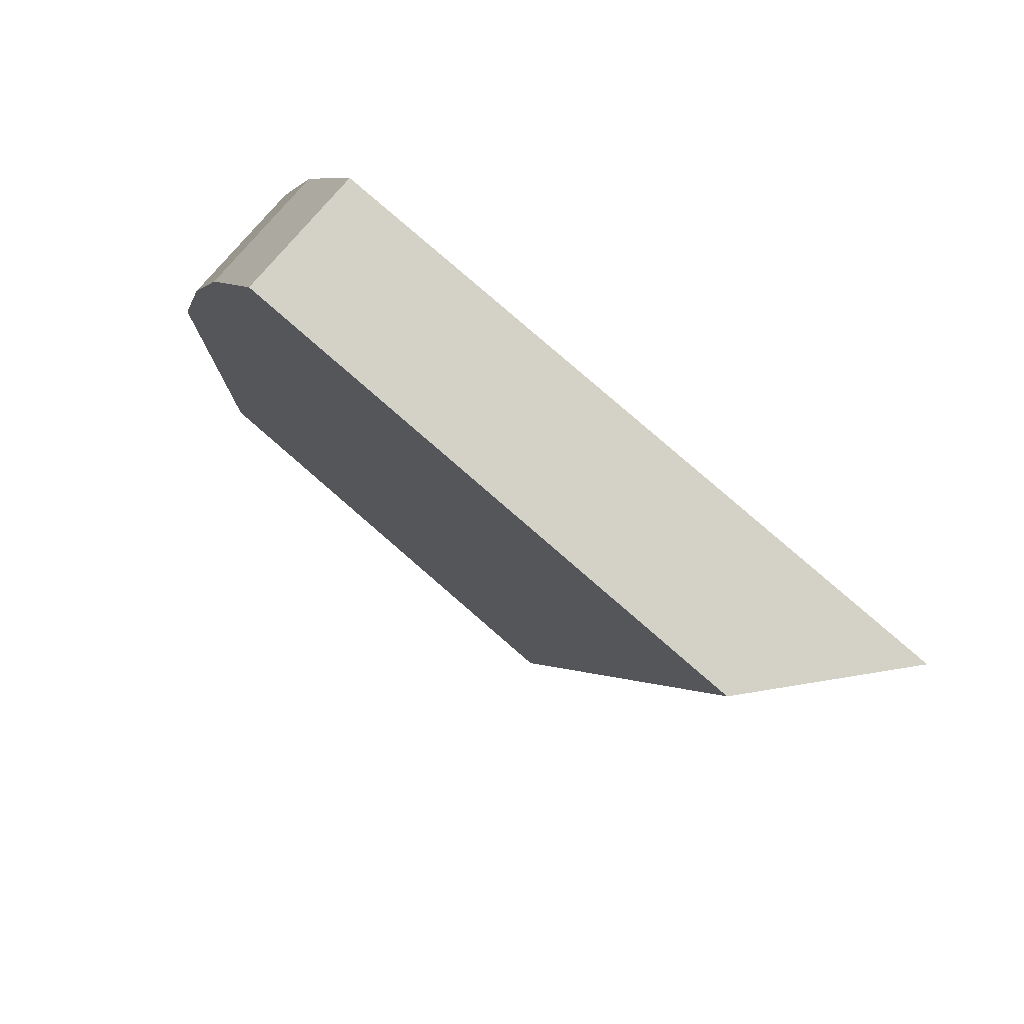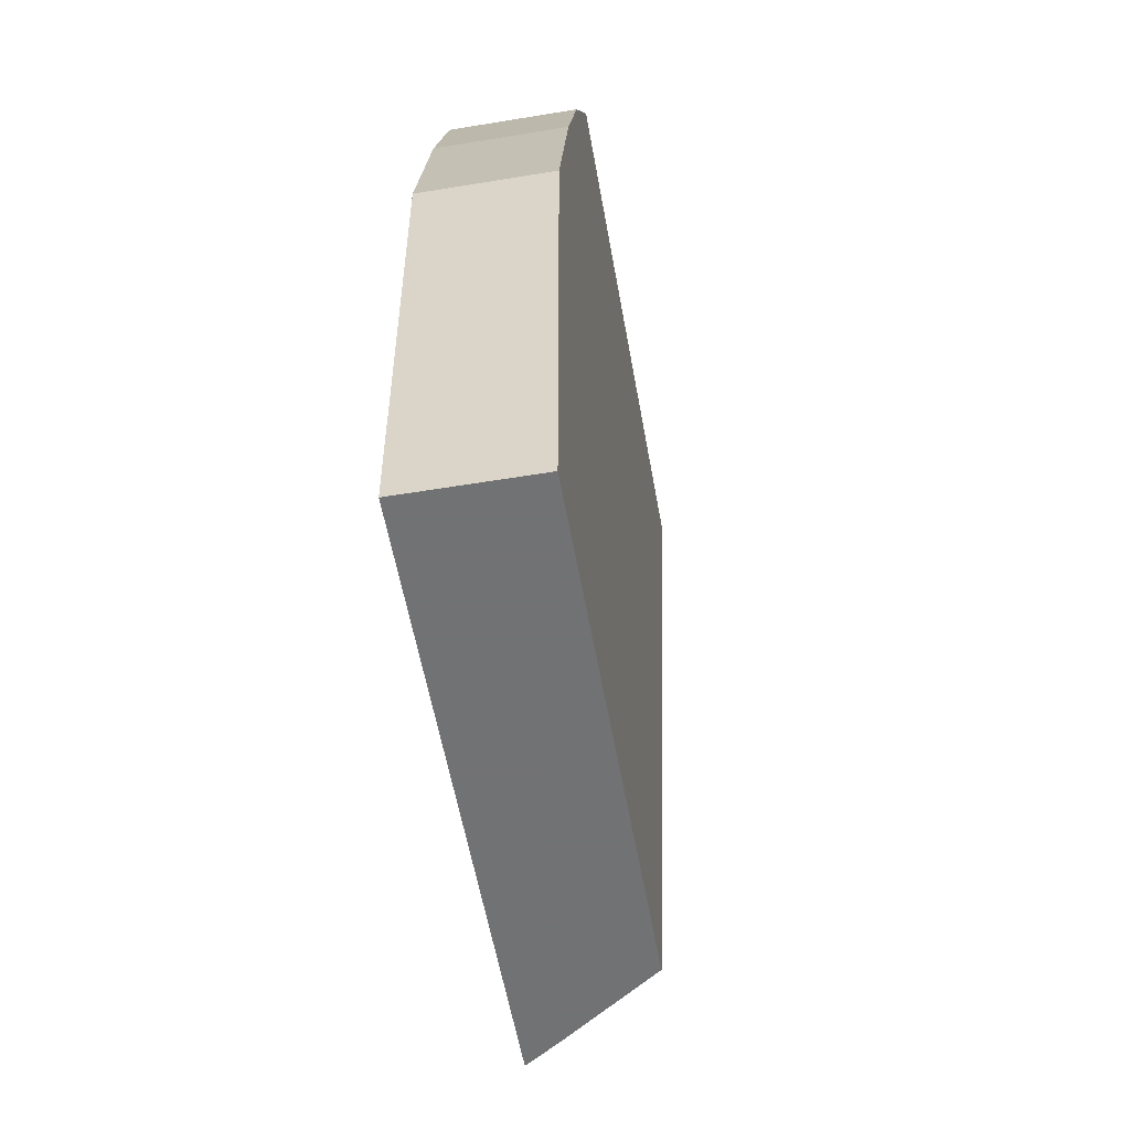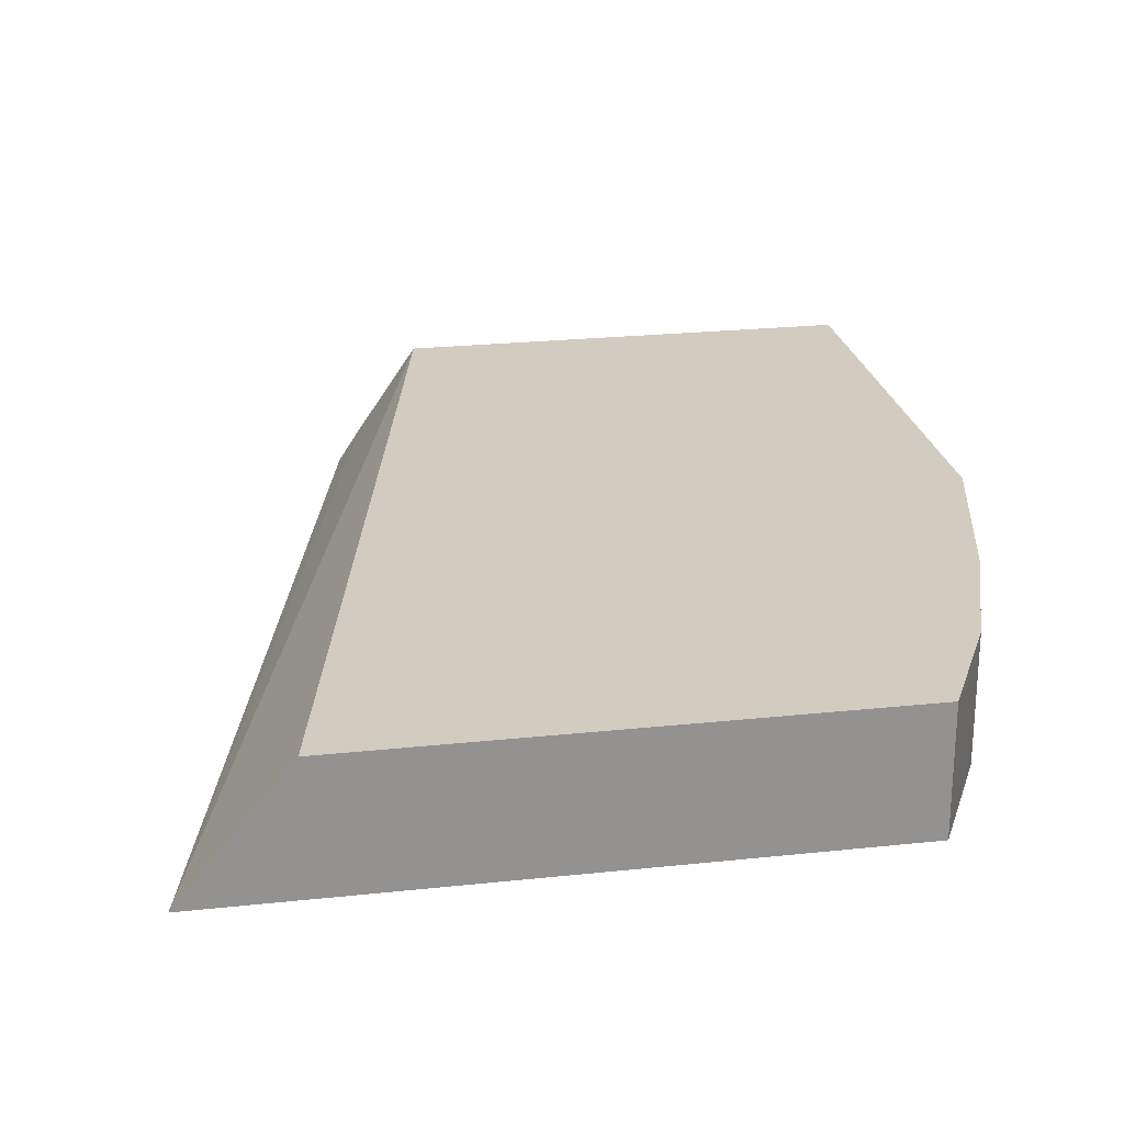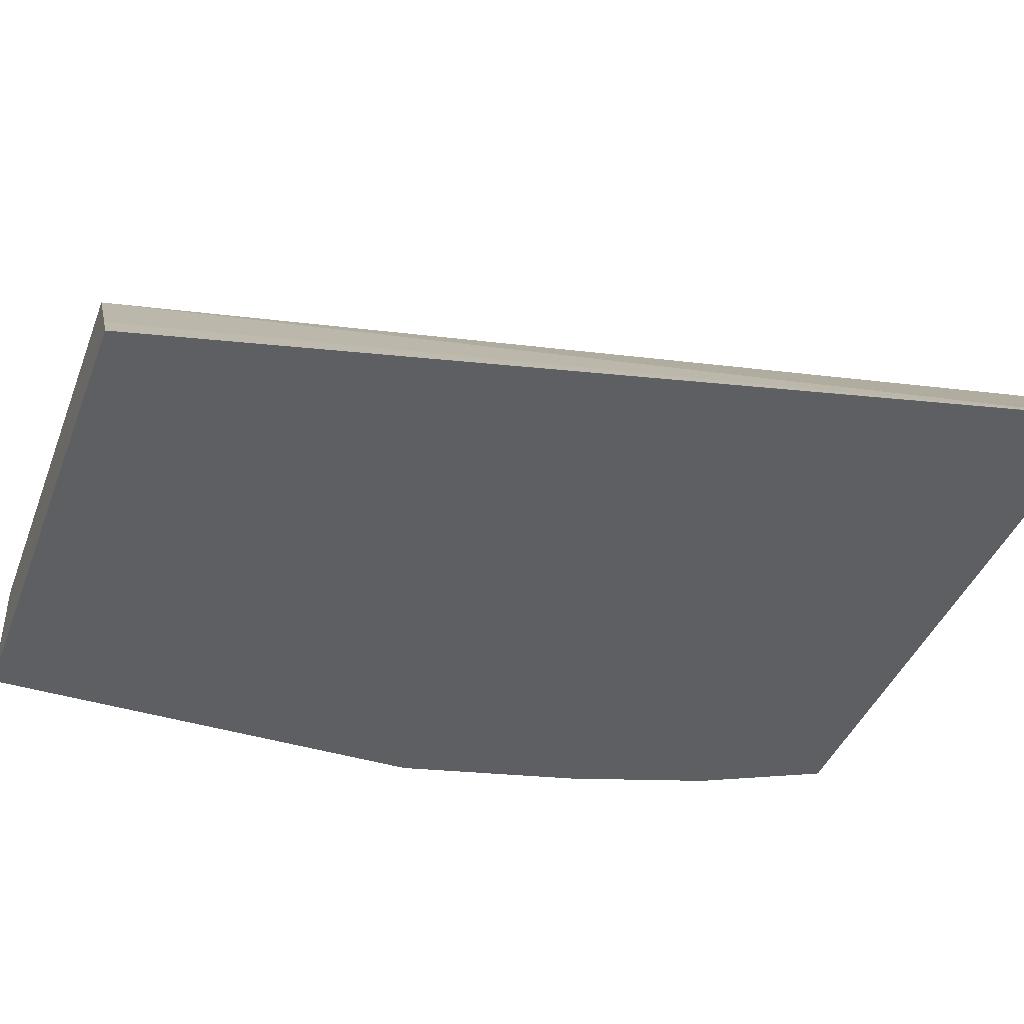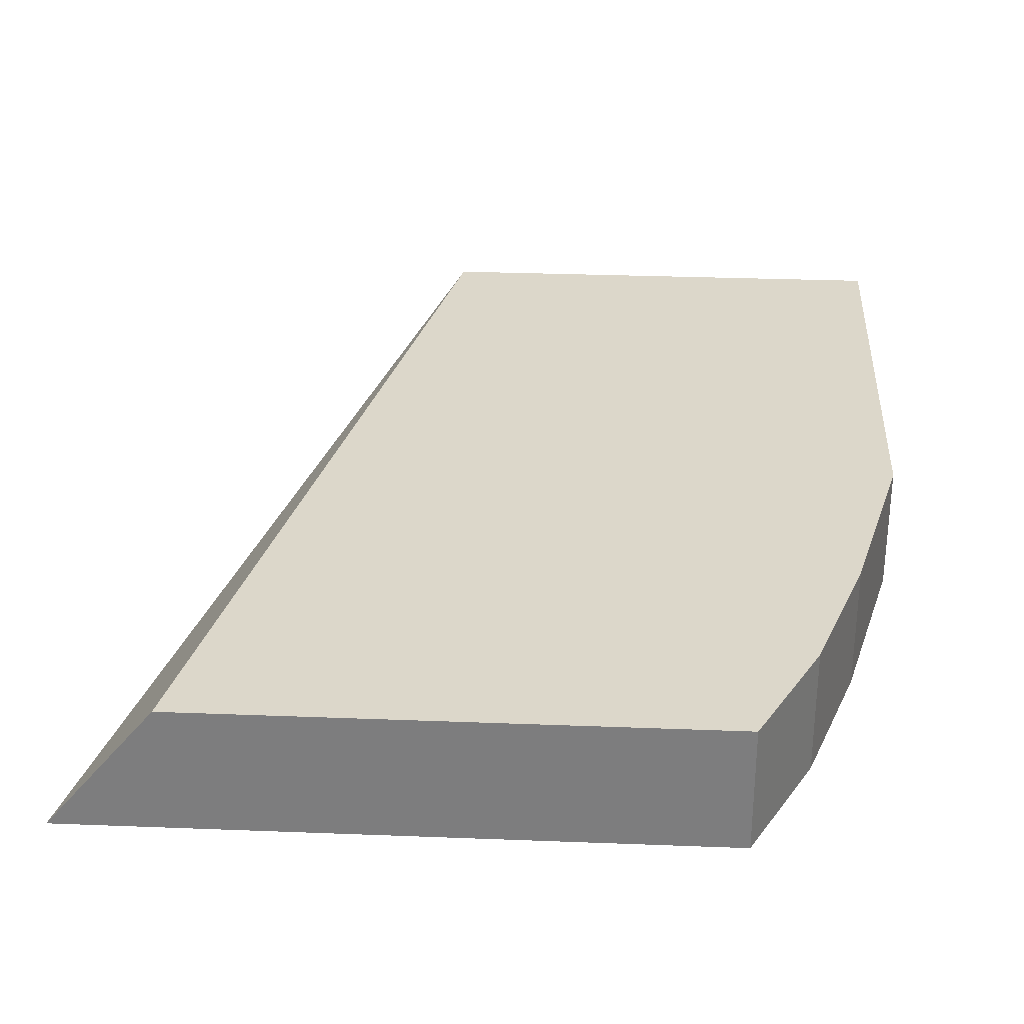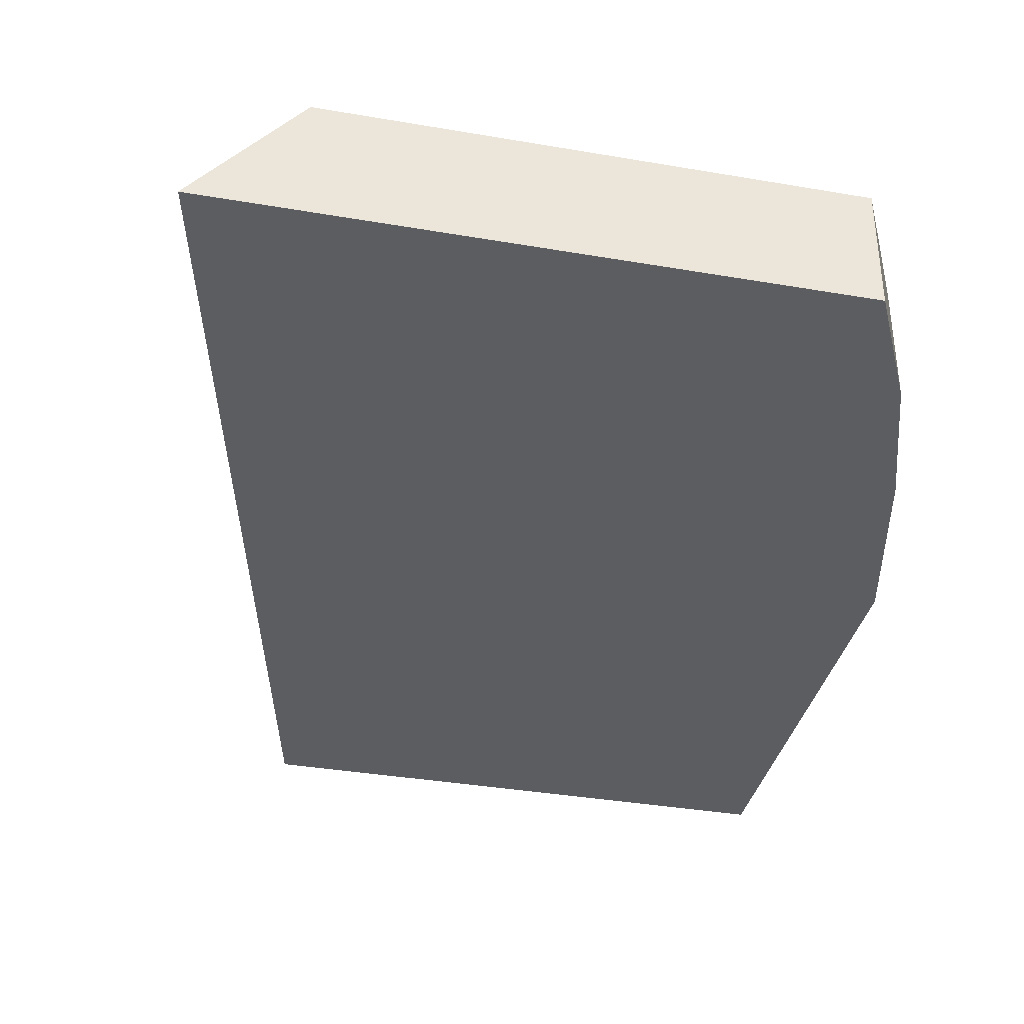
<metadata>
{"format":"obj","ext":"obj","renderer":"f3d","projection":"perspective","resolution":1024,"background":"white","views":[{"elev":79.8,"azim":-139.0,"up":"+Z"},{"elev":-55.6,"azim":99.9,"up":"+Z"},{"elev":23.9,"azim":-10.1,"up":"+Y"},{"elev":-42.0,"azim":-110.2,"up":"+Y"},{"elev":30.5,"azim":3.2,"up":"+Y"},{"elev":-36.5,"azim":-12.6,"up":"+Y"}]}
</metadata>
<code>
v 0.6015 -0.3725 0.3008
v 0.6015 -0.4196 0.3008
v 0.6015 -0.3725 0.1235
v 0.5838 -0.3725 0.3715
v 0.6015 -0.4196 0.1235
v 0.5838 -0.4196 0.3715
v 0.4241 -0.3725 0.1235
v 0.5661 -0.3725 0.4246
v 0.3918 -0.4196 0.1235
v 0.5661 -0.4196 0.4246
v 0.4003 -0.4068 0.1235
v 0.3098 -0.4196 0.4693
v 0.3492 -0.3725 0.4693
v 0.5652 -0.3725 0.4265
v 0.31 -0.4196 0.4692
v 0.5636 -0.4196 0.4296
v 0.3101 -0.4196 0.4693
v 0.5437 -0.3725 0.4693
v 0.5548 -0.4196 0.4472
v 0.5437 -0.4196 0.4693
f 4 8 10
f 9 12 11
f 4 10 6
f 7 11 12
f 7 12 13
f 8 14 10
f 9 15 12
f 18 20 19
f 12 15 17
f 12 17 20
f 12 20 18
f 12 18 13
f 14 18 19
f 14 19 16
f 3 11 7
f 10 14 16
f 3 5 9
f 3 9 11
f 2 15 9
f 2 9 5
f 1 2 5
f 1 3 7
f 1 7 13
f 1 13 18
f 1 18 14
f 1 14 8
f 1 8 4
f 1 5 3
f 1 6 2
f 2 6 10
f 2 10 16
f 2 16 19
f 2 19 20
f 2 20 17
f 2 17 15
f 1 4 6

</code>
